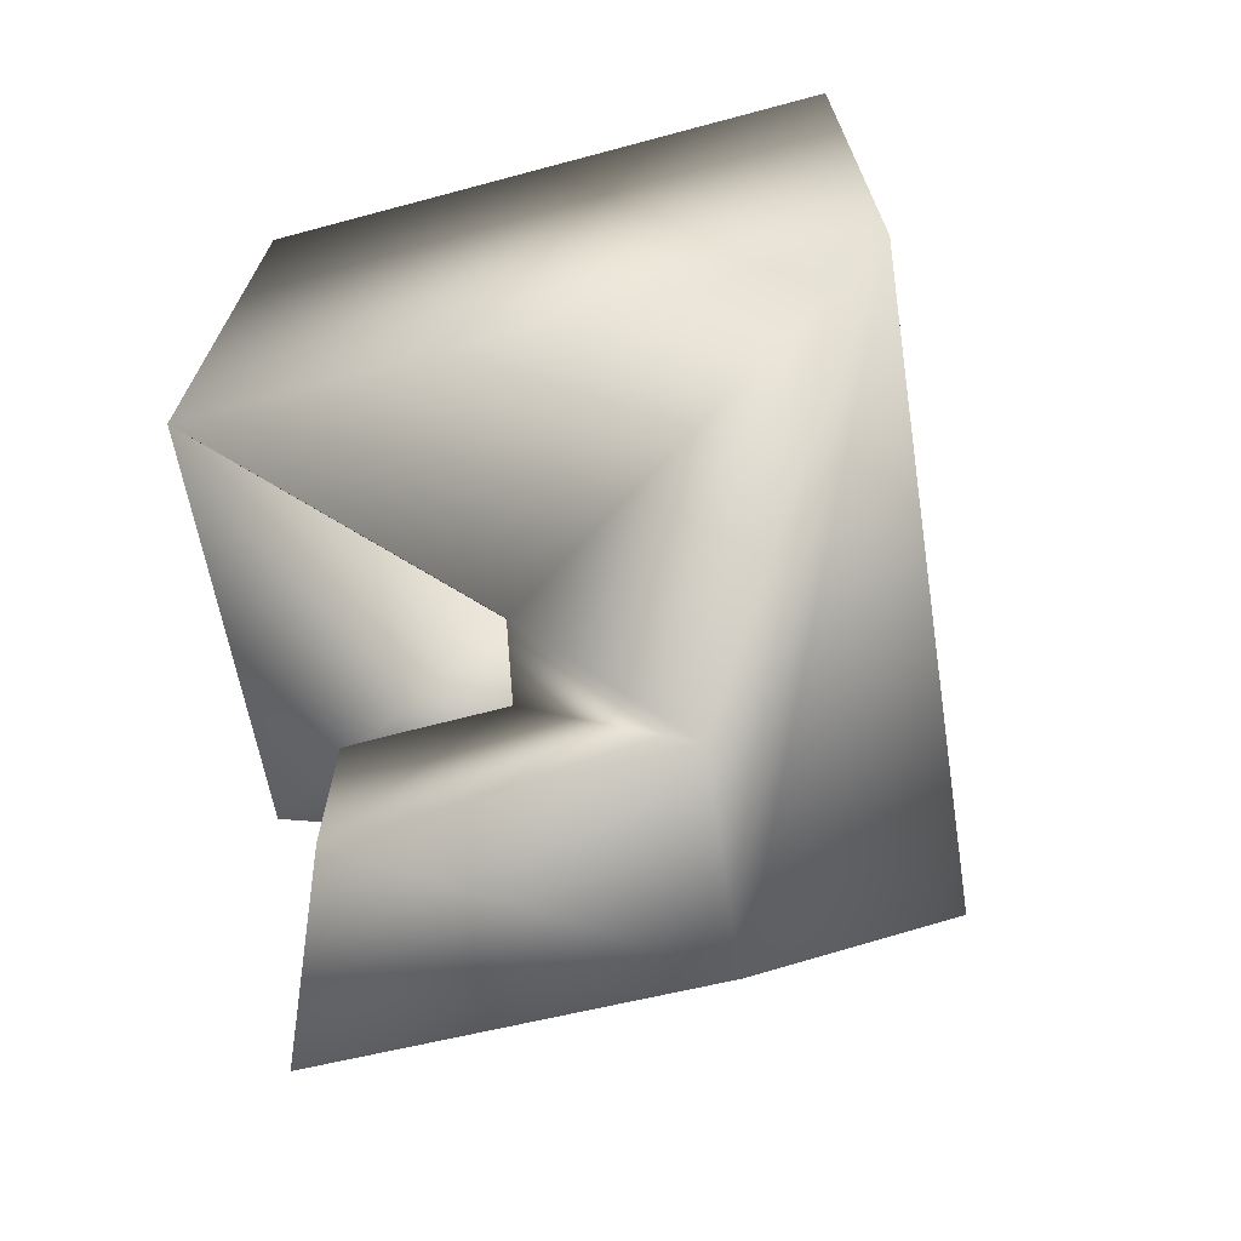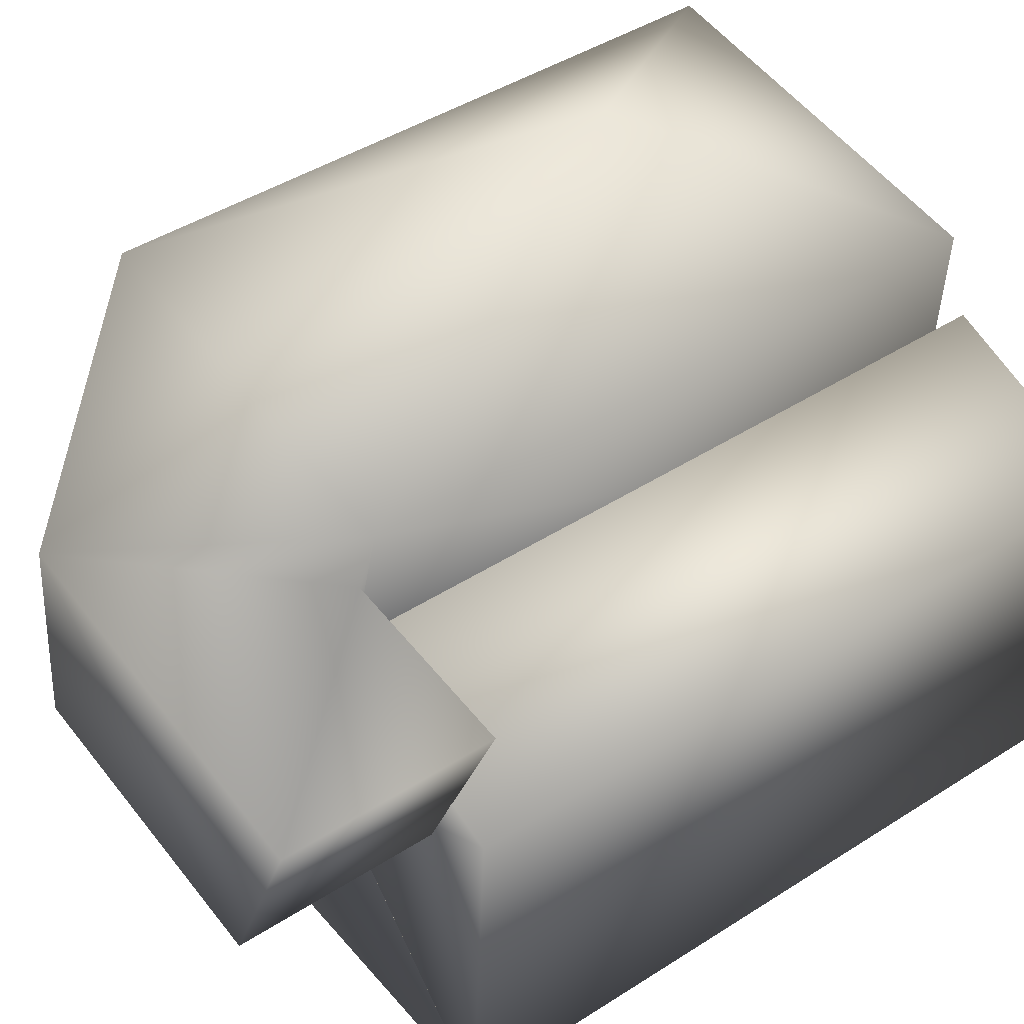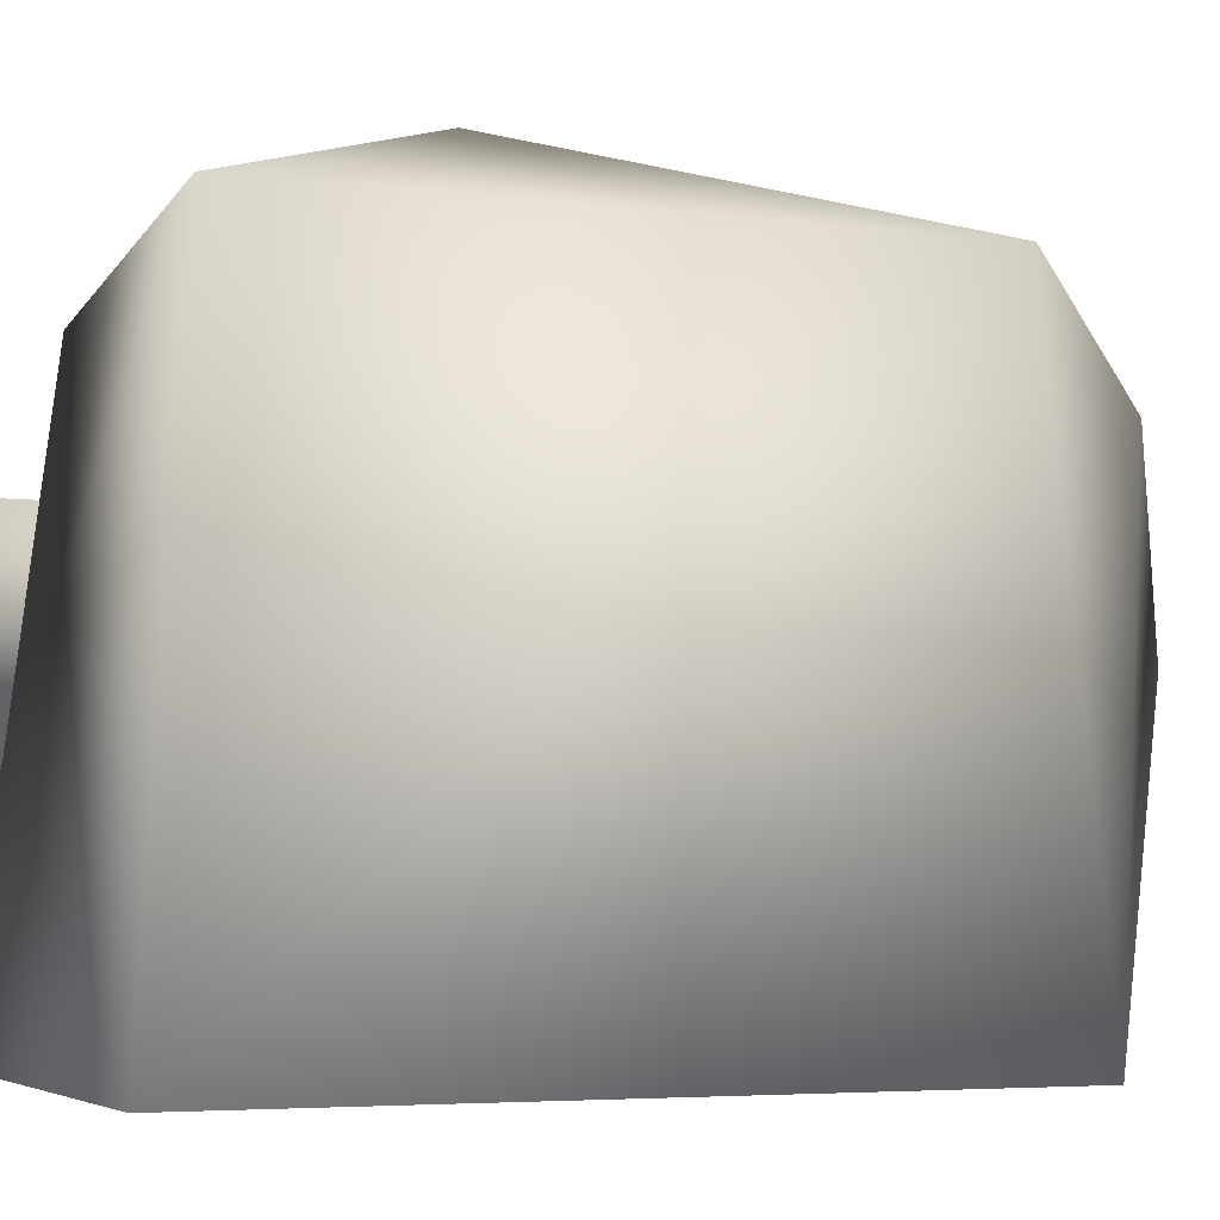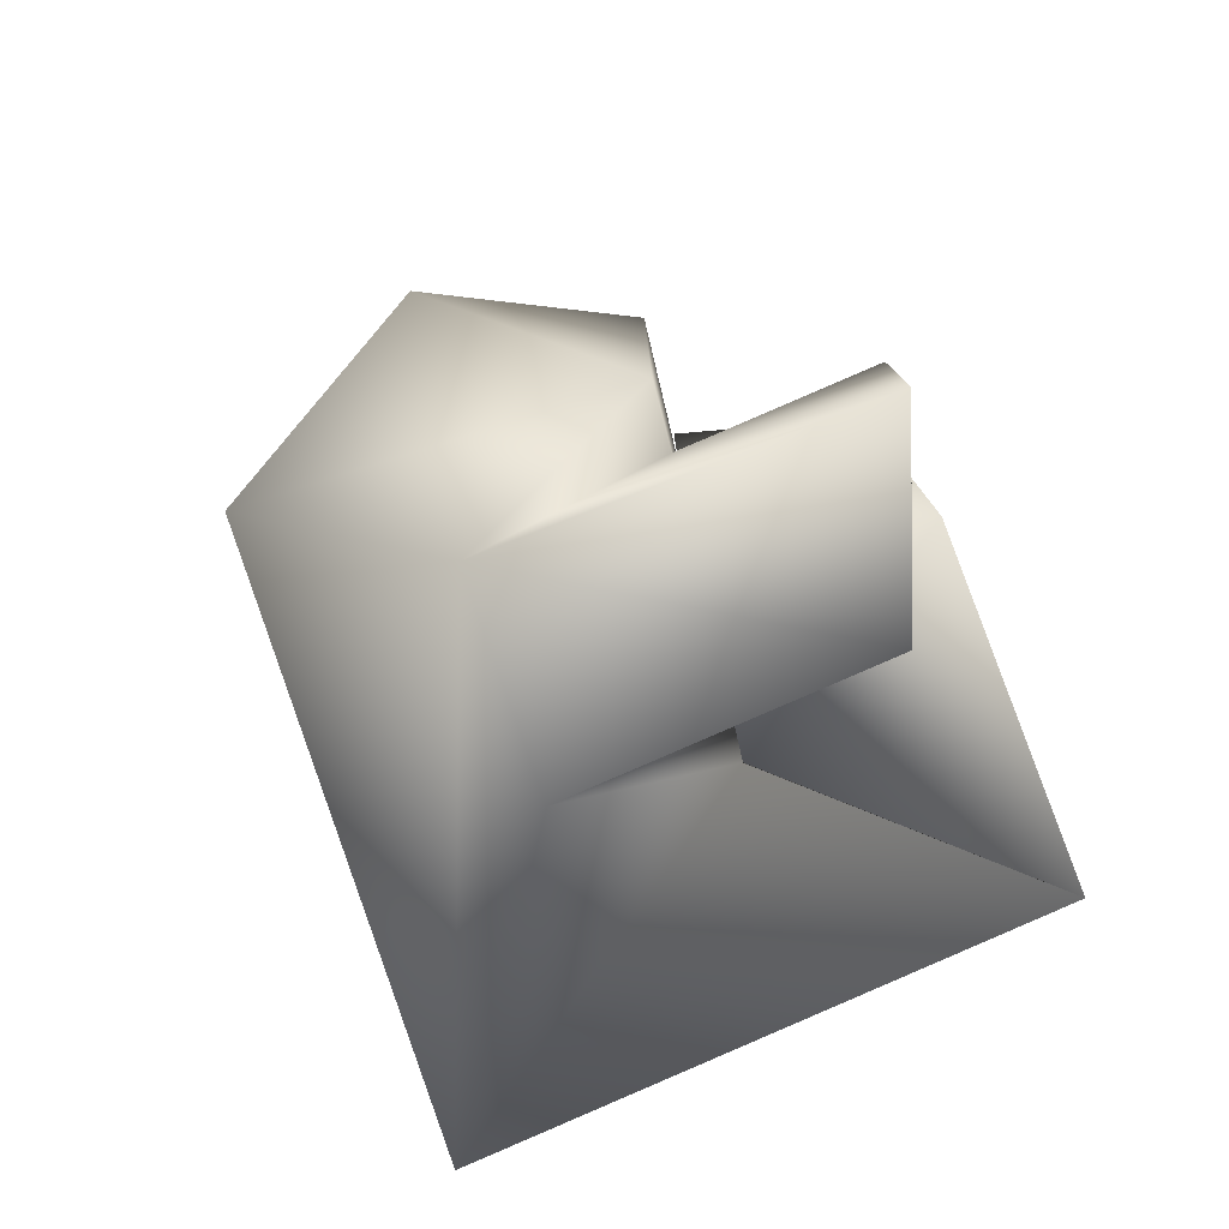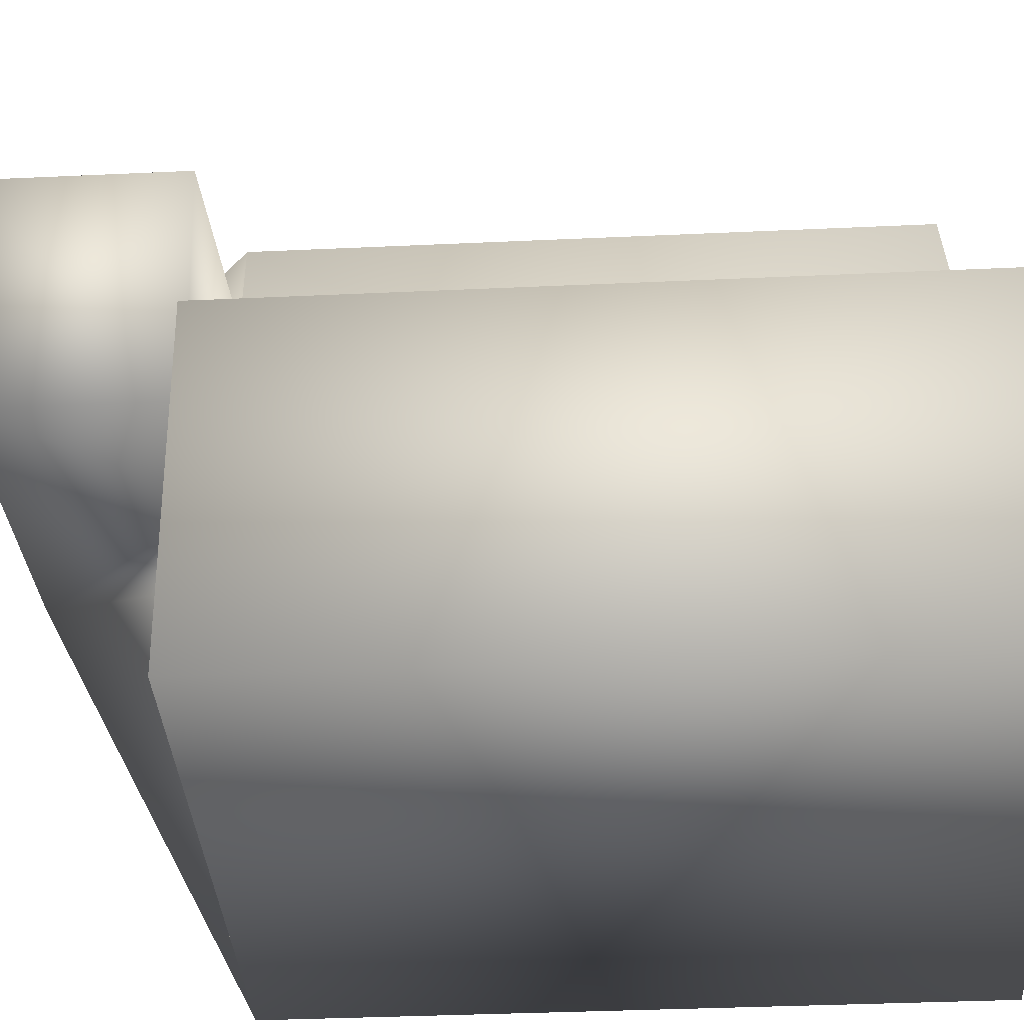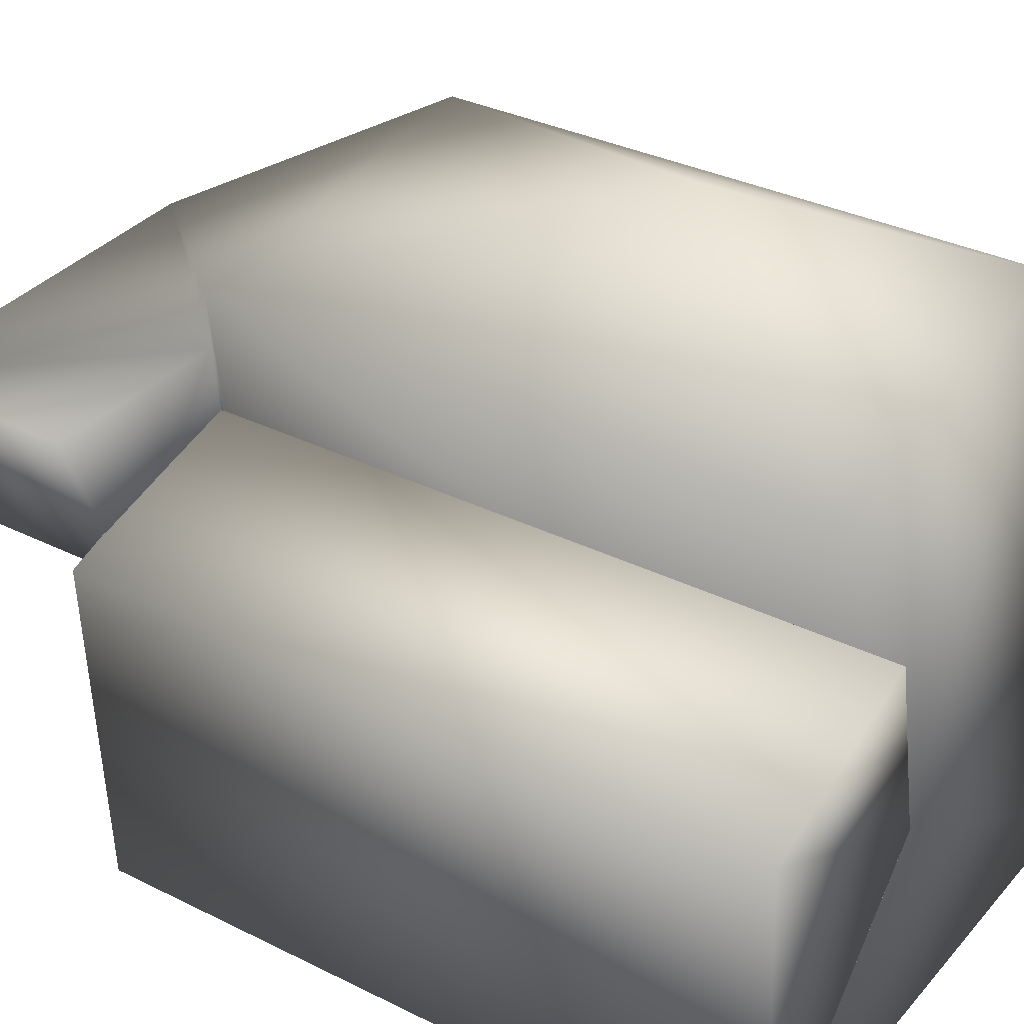
<metadata>
{"format":"obj","ext":"obj","renderer":"f3d","projection":"perspective","resolution":1024,"background":"white","views":[{"elev":-70.0,"azim":15.0,"up":"+Z"},{"elev":43.9,"azim":-127.1,"up":"+Y"},{"elev":-4.6,"azim":67.5,"up":"+Y"},{"elev":-79.1,"azim":-155.4,"up":"+Z"},{"elev":-35.9,"azim":-86.5,"up":"+Y"},{"elev":33.1,"azim":-55.6,"up":"+Y"}]}
</metadata>
<code>
v -0.0014 0.0754 0.0033
v -0.5505 -0.3223 0.7234
v 0.5232 -0.184 0.7234
v 0.5296 -0.184 -1.098
v -0.5505 -0.3223 -1.098
v -1.049 -0.9102 -1.163
v -1.049 -0.9102 0.8834
v -0.4803 -0.7073 0.8834
v -0.4803 -0.7073 -1.163
v -0.3636 -1.269 0.8834
v -0.3636 -1.269 -1.163
v -0.9949 -1.938 -1.163
v -0.9949 -1.938 0.8834
v 0.7314 -1.935 0.8834
v -0.3638 -1.268 0.8834
v -0.3638 -1.268 -1.163
v 0.7314 -1.935 -1.163
v -1.074 -0.5131 -1.716
v -0.8444 -1.053 -1.716
v -0.8444 -1.053 -1.168
v -1.074 -0.5131 -1.145
v -0.5145 -0.5037 -1.122
v -0.0082 -0.4573 -1.682
v 0.0501 -1.048 -1.682
v -0.4247 -1.049 -1.145
g RightHand
f 1 2 3
f 1 4 5
f 1 3 4
f 1 5 2
f 6 7 8
f 9 6 8
f 8 10 11
f 9 8 11
f 6 12 13
f 7 6 13
f 6 11 12
f 6 9 11
f 7 13 10
f 8 7 10
f 13 14 15
f 10 13 15
f 12 16 17
f 12 11 16
f 12 17 14
f 13 12 14
f 10 15 16
f 11 10 16
f 18 19 20
f 21 18 20
f 18 22 23
f 18 21 22
f 19 24 25
f 20 19 25
f 19 23 24
f 19 18 23
f 20 25 22
f 21 20 22
f 25 16 5
f 22 25 5
f 23 4 17
f 24 23 17
f 24 17 16
f 25 24 16
f 23 5 4
f 23 22 5
f 15 3 2
f 15 14 3
f 4 3 14
f 17 4 14
f 15 2 5
f 16 15 5

</code>
